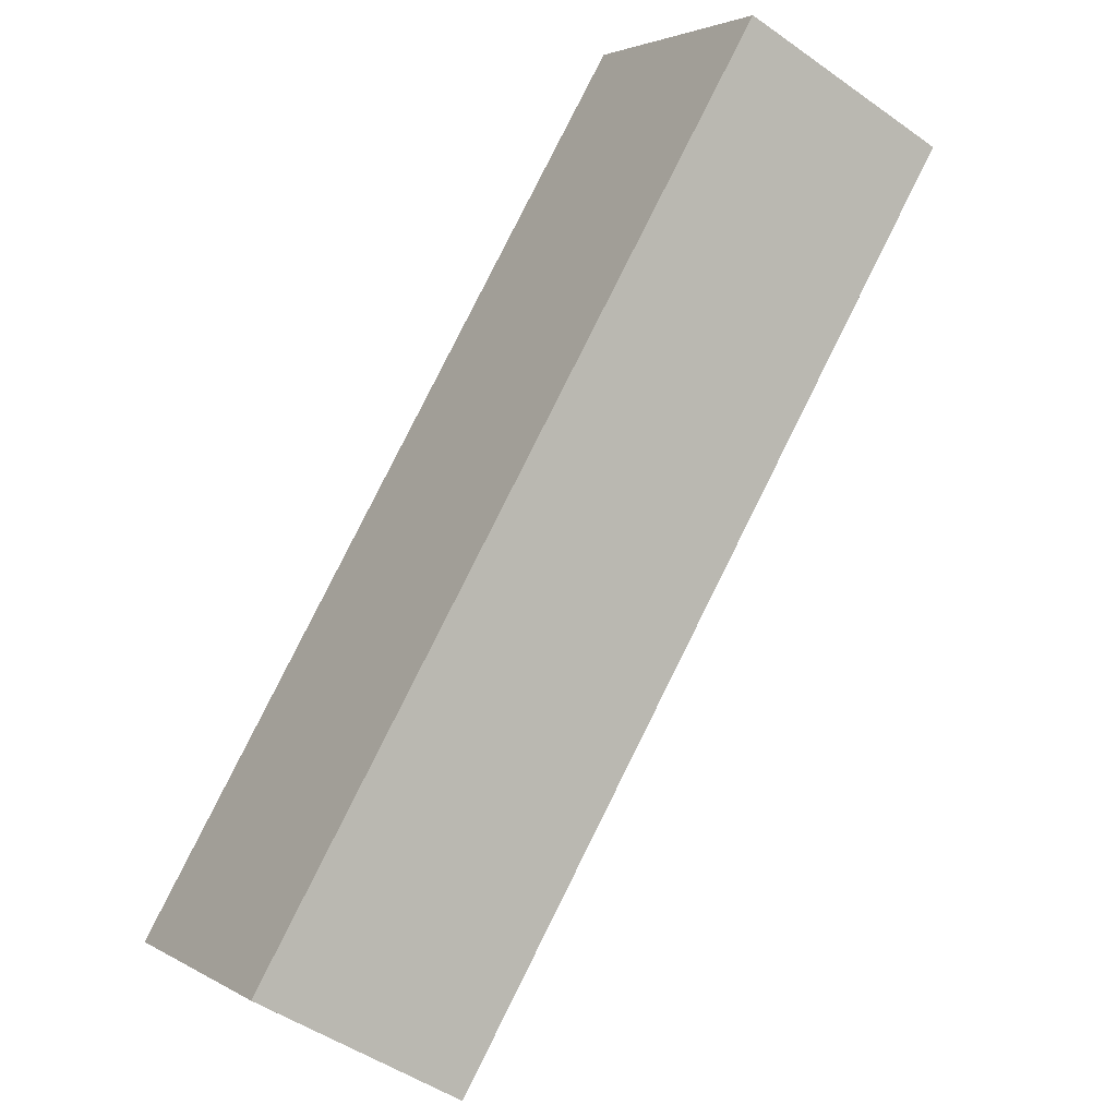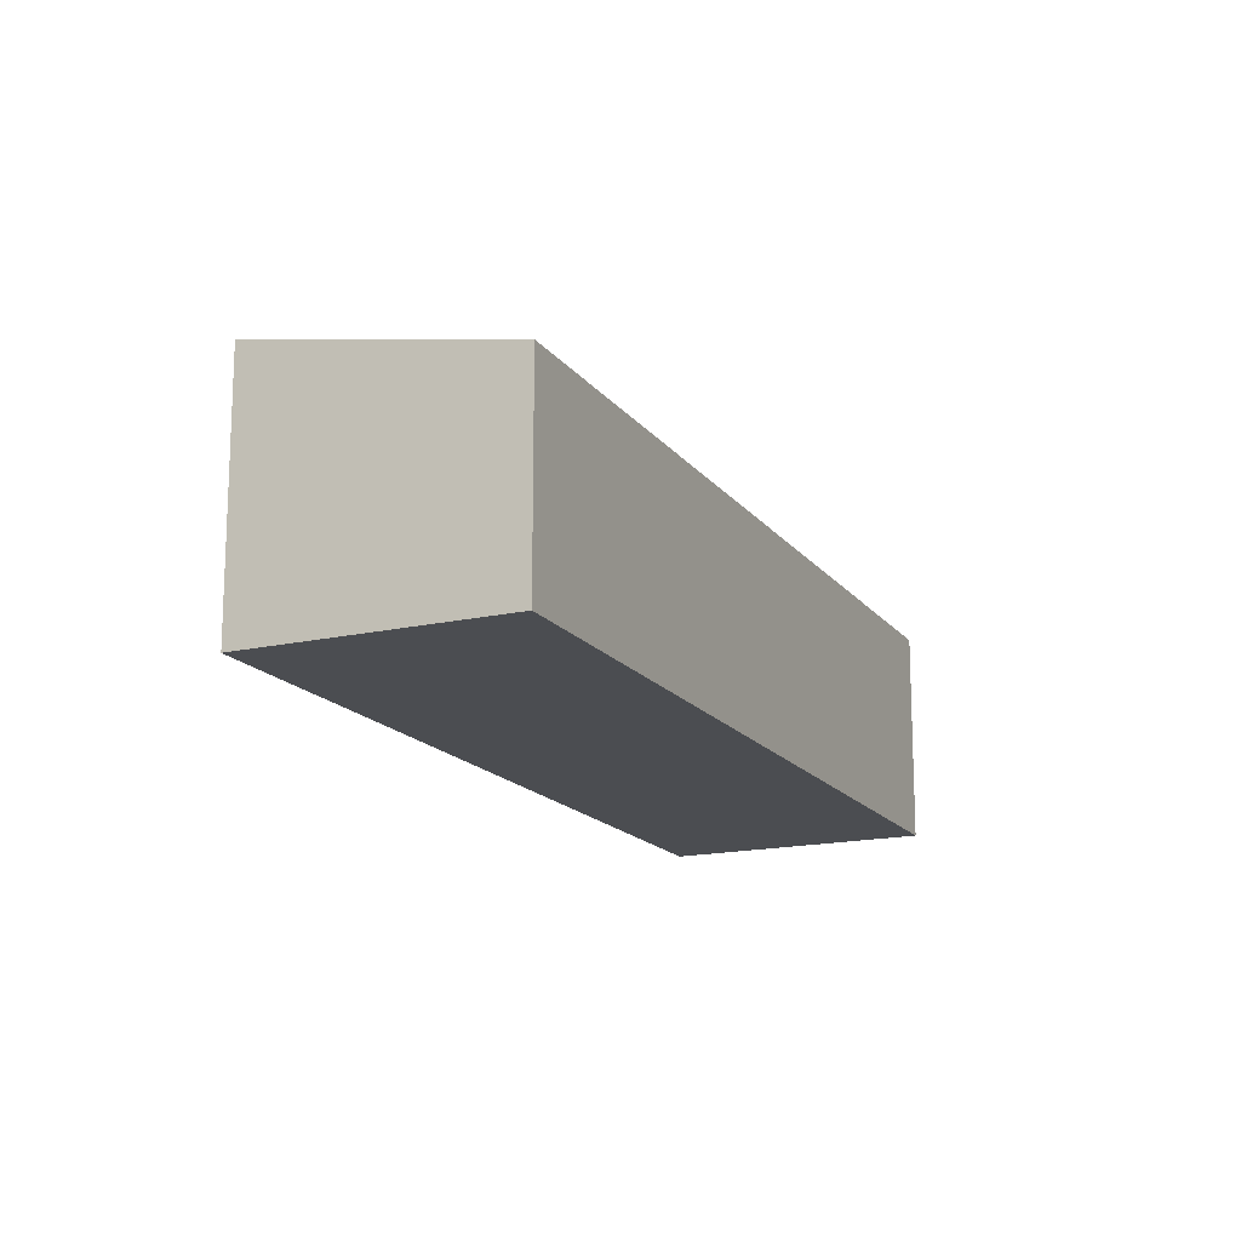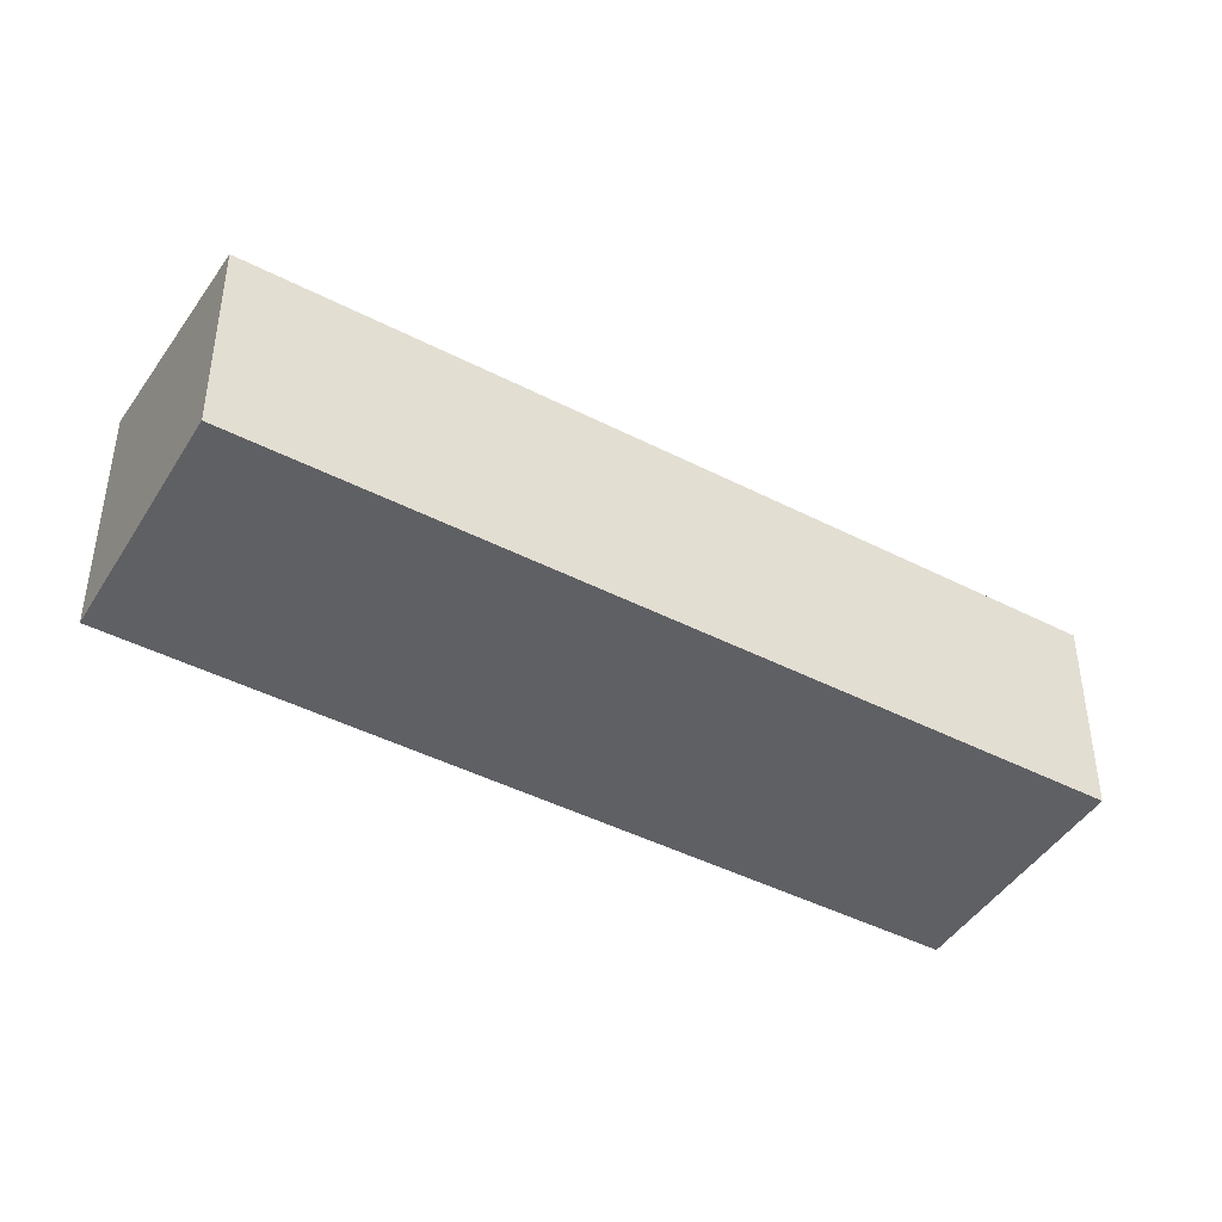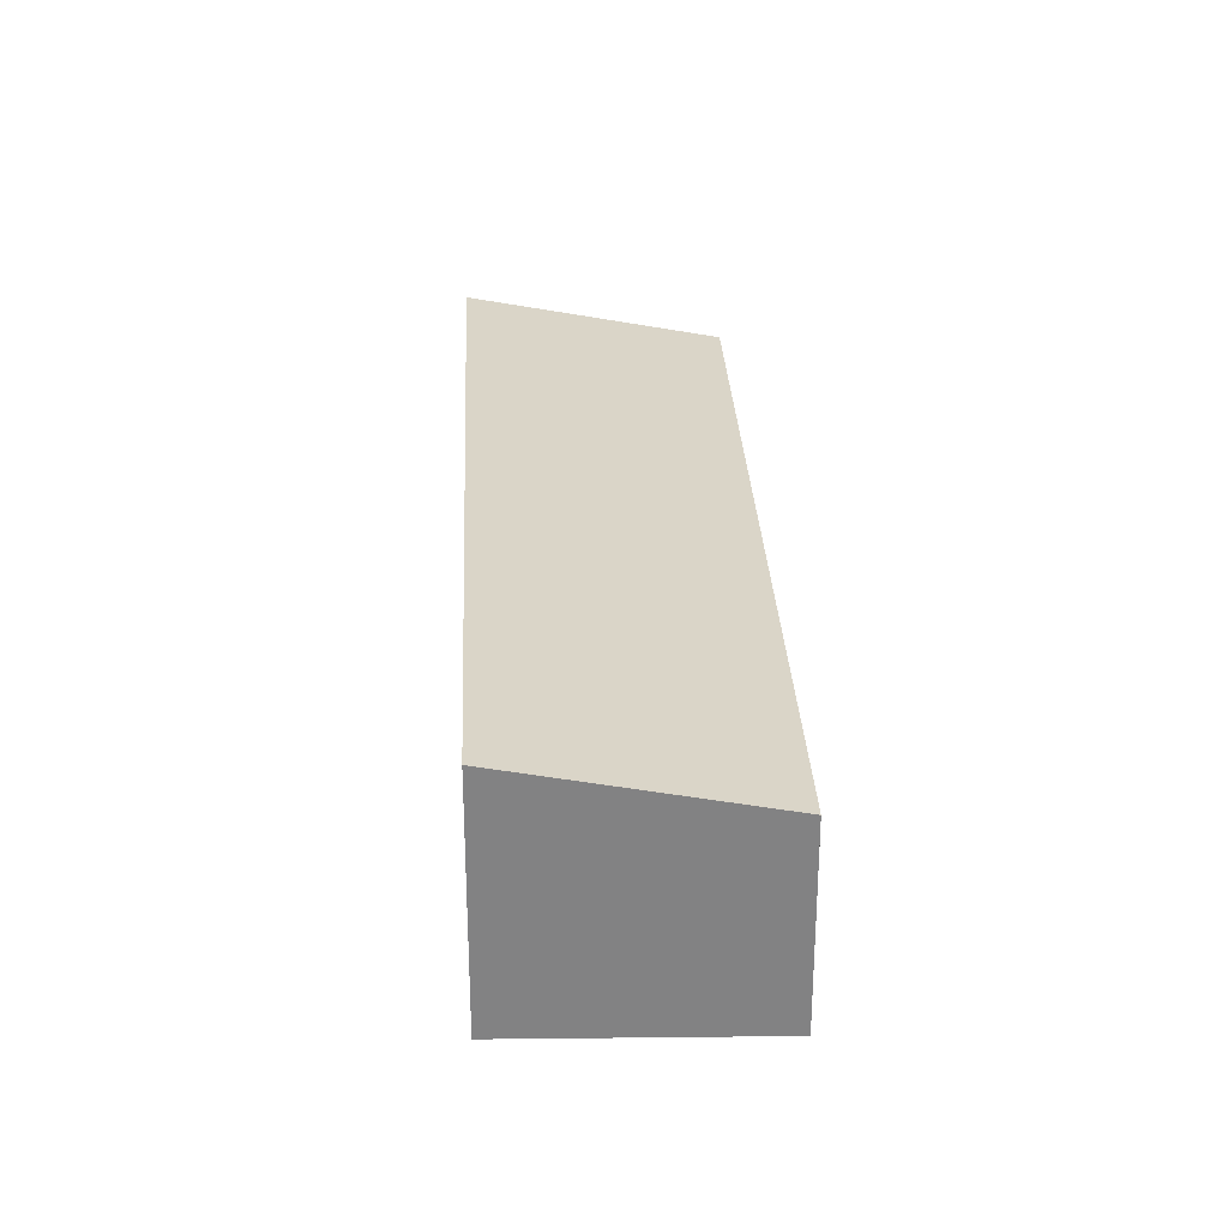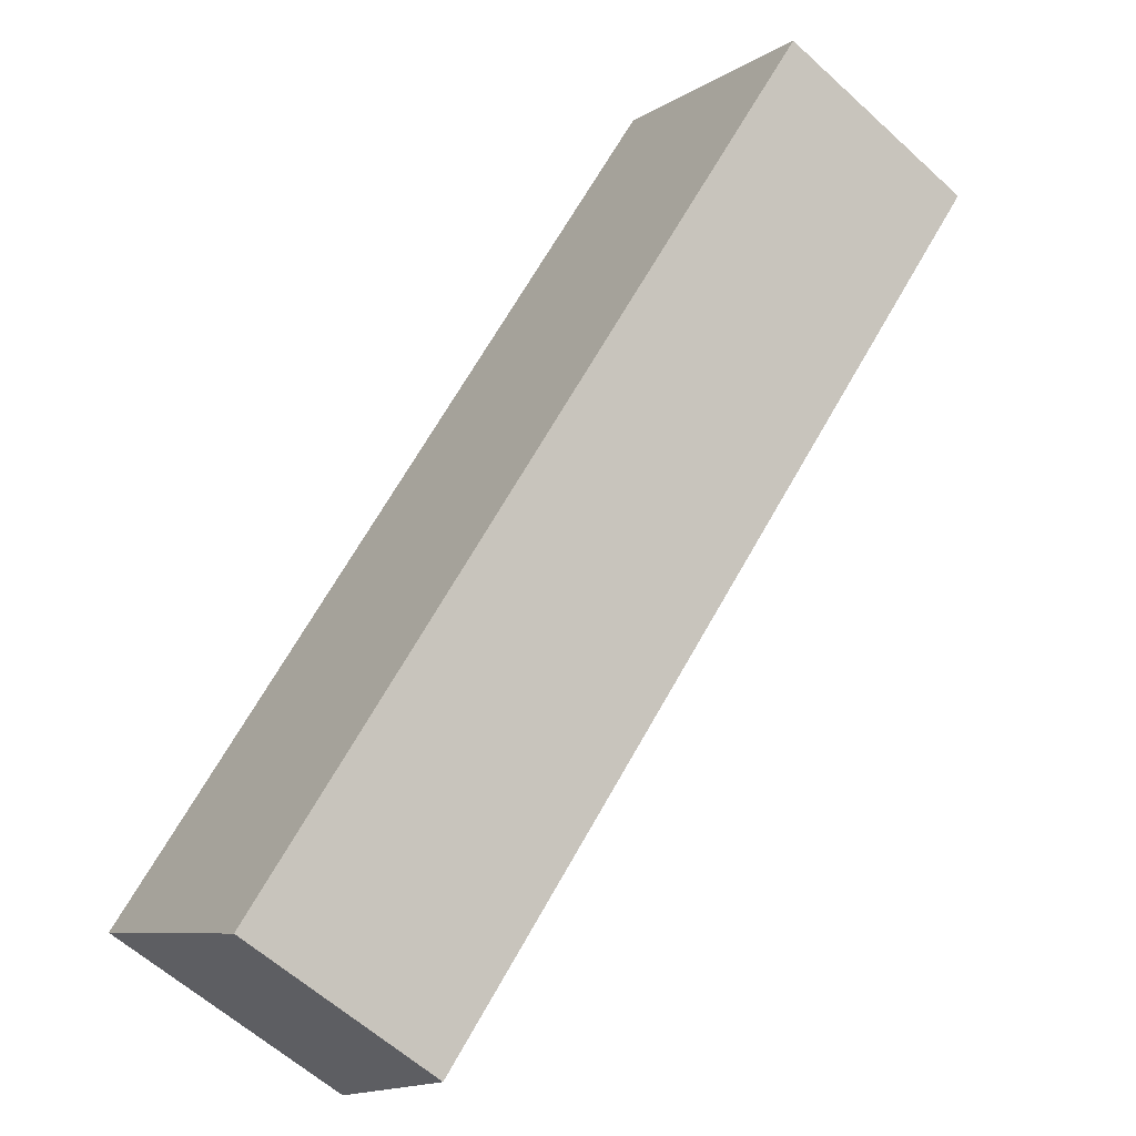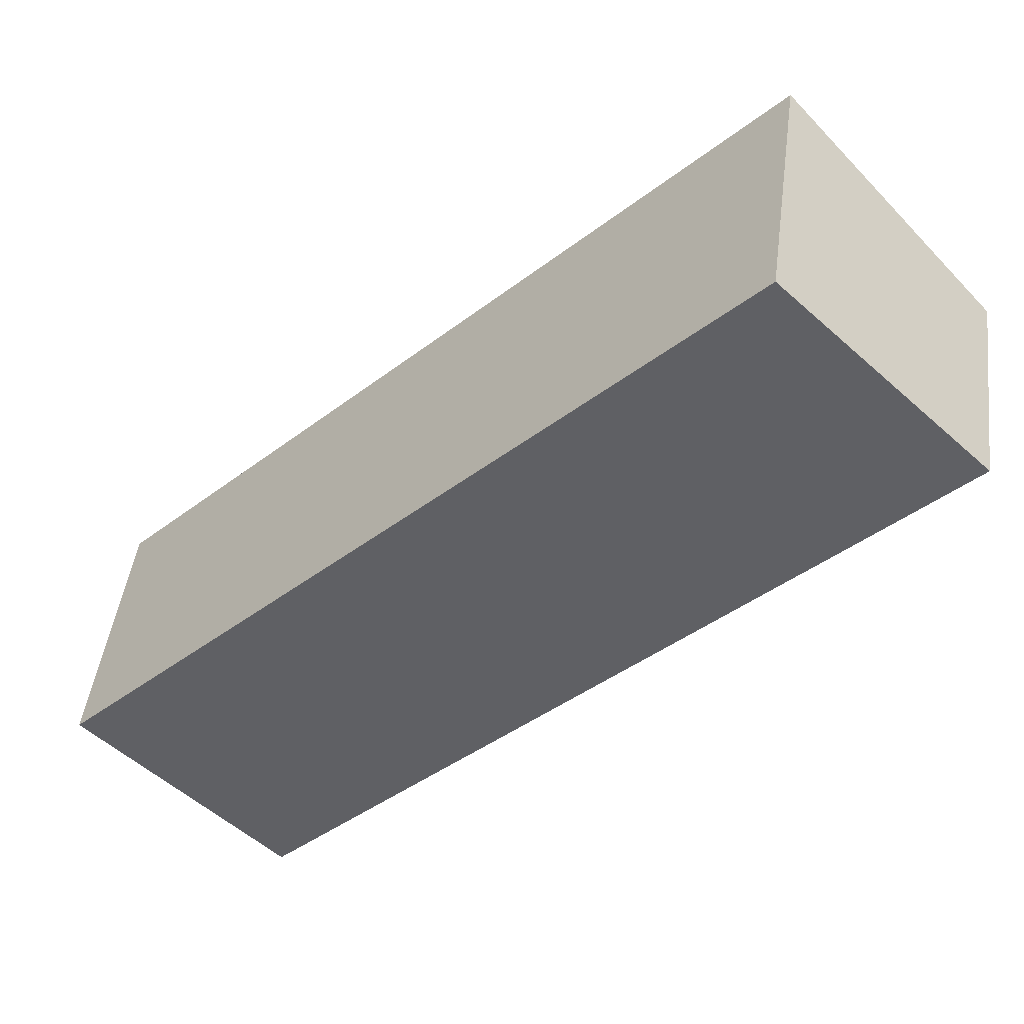
<metadata>
{"format":"obj","ext":"obj","renderer":"f3d","projection":"perspective","resolution":1024,"background":"white","views":[{"elev":-47.8,"azim":51.3,"up":"+Z"},{"elev":-16.0,"azim":69.3,"up":"+Y"},{"elev":-43.6,"azim":104.1,"up":"+Y"},{"elev":29.3,"azim":42.7,"up":"+Y"},{"elev":-60.1,"azim":46.8,"up":"+Z"},{"elev":44.7,"azim":7.3,"up":"+Z"}]}
</metadata>
<code>
v  3.208 1.87e-16 -3.055
v  10.73 -6.478e-16 10.58
v  0 0 0
v  13.94 -4.608e-16 7.525
v  3.208 3.467 -3.055
v  10.73 4.251 10.58
v  13.94 3.467 7.525
v  9.069e-05 4.251 -0.0001346
g defaultobject
f 1 2 3
f 2 1 4
f 5 6 7
f 6 5 8
f 6 3 2
f 3 6 8
f 8 1 3
f 1 8 5
f 1 7 4
f 7 1 5
f 4 6 2
f 6 4 7

</code>
